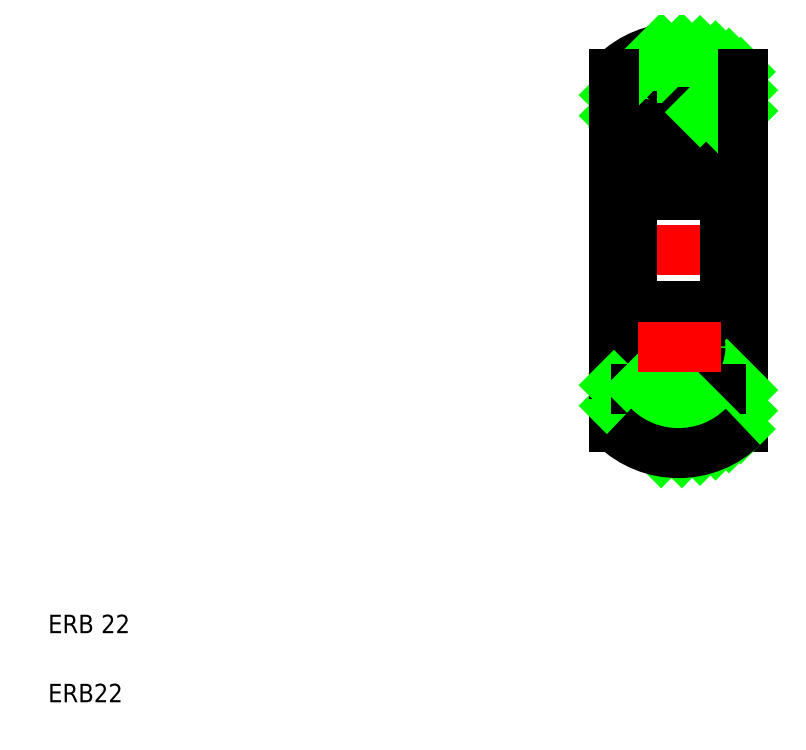
<metadata>
{"format":"dxf","ext":"dxf","renderer":"ezdxf+matplotlib","layout":"modelspace","background":"white","min_lineweight":24,"dpi":150}
</metadata>
<code>
0
SECTION
2
ENTITIES
0
LINE
8
CENTER
10
32.47
20
27.02
30
0
11
40.95
21
27.02
31
0
0
LINE
8
CENTER
10
34.52
20
32.27
30
0
11
39.03
21
32.27
31
0
0
ARC
8
0
10
36.71
20
33.02
30
0
40
5
50
45.57
51
134.4
0
LINE
8
0
10
34.52
20
34.52
30
0
11
37.88
21
37.88
31
0
0
LINE
8
0
10
35.64
20
34.52
30
0
11
38.72
21
37.6
31
0
0
LINE
8
0
10
36.77
20
34.52
30
0
11
39.45
21
37.2
31
0
0
CIRCLE
8
0
10
36.71
20
32.27
30
0
40
1.191
0
LINE
8
0
10
34.41
20
30.02
30
0
11
39.01
21
30.02
31
0
0
LINE
8
0
10
34.41
20
34.52
30
0
11
39.01
21
34.52
31
0
0
TEXT
8
0
10
2.5
20
6.25
30
0
40
1
1
ERB 22
0
TEXT
8
0
10
2.5
20
2.5
30
0
40
1
1
ERB22
0
LINE
8
CENTER
10
36.71
20
30.08
30
0
11
36.71
21
34.59
31
0
0
LINE
8
0
10
33.21
20
34.33
30
0
11
36.9
21
38.02
31
0
0
ARC
8
0
10
34.41
20
34.32
30
0
40
0.2
50
90
51
180
0
LINE
8
0
10
34.21
20
27.02
30
0
11
34.21
21
34.32
31
0
0
ARC
8
0
10
34.41
20
30.22
30
0
40
0.2
50
180
51
270
0
LINE
8
0
10
34.31
20
33.62
30
0
11
34.21
21
33.72
31
0
0
LINE
8
0
10
34.31
20
30.92
30
0
11
34.21
21
30.82
31
0
0
LINE
8
0
10
33.21
20
33.72
30
0
11
34.21
21
33.72
31
0
0
LINE
8
0
10
33.72
20
33.72
30
0
11
34.21
21
34.21
31
0
0
LINE
8
0
10
34.51
20
32.75
30
0
11
34.51
21
31.27
31
0
0
LINE
8
0
10
34.36
20
32.83
30
0
11
34.36
21
31.32
31
0
0
LINE
8
0
10
35.88
20
31.42
30
0
11
35.21
21
31.42
31
0
0
LINE
8
0
10
35.21
20
31.42
30
0
11
35.11
21
31.32
31
0
0
LINE
8
0
10
35.01
20
30.92
30
0
11
34.31
21
30.92
31
0
0
LINE
8
0
10
34.76
20
31.27
30
0
11
34.51
21
31.27
31
0
0
LINE
8
0
10
34.76
20
31.12
30
0
11
34.56
21
31.12
31
0
0
LINE
8
0
10
34.76
20
31.27
30
0
11
34.76
21
31.12
31
0
0
ARC
8
0
10
34.56
20
31.32
30
0
40
0.2
50
180
51
270
0
ARC
8
0
10
35.01
20
31.02
30
0
40
0.1
50
270
51
0
0
LINE
8
0
10
35.11
20
31.32
30
0
11
35.11
21
31.02
31
0
0
LINE
8
0
10
35.88
20
33.12
30
0
11
35.11
21
33.12
31
0
0
LINE
8
0
10
34.52
20
33.33
30
0
11
34.66
21
33.57
31
0
0
LINE
8
0
10
34.37
20
33.37
30
0
11
34.57
21
33.71
31
0
0
LINE
8
0
10
35.01
20
33.64
30
0
11
35.01
21
33.22
31
0
0
LINE
8
0
10
35.01
20
33.55
30
0
11
35.01
21
33.04
31
0
0
LINE
8
0
10
34.86
20
33.55
30
0
11
34.86
21
33.12
31
0
0
LINE
8
0
10
35.01
20
33.04
30
0
11
34.51
21
32.75
31
0
0
ARC
8
0
10
34.46
20
33.32
30
0
40
0.1
50
150
51
180
0
ARC
8
0
10
34.61
20
33.28
30
0
40
0.1
50
150
51
180
0
LINE
8
0
10
34.51
20
33.14
30
0
11
34.36
21
33.09
31
0
0
LINE
8
0
10
34.86
20
33.12
30
0
11
34.36
21
32.83
31
0
0
LINE
8
0
10
34.51
20
33.28
30
0
11
34.51
21
33.14
31
0
0
LINE
8
0
10
34.36
20
33.32
30
0
11
34.36
21
33.09
31
0
0
LINE
8
0
10
35.11
20
33.12
30
0
11
35.01
21
33.22
31
0
0
ARC
8
0
10
34.76
20
33.64
30
0
40
0.25
50
360
51
150
0
ARC
8
0
10
34.76
20
33.55
30
0
40
0.25
50
0
51
139.2
0
ARC
8
0
10
34.76
20
33.55
30
0
40
0.1
50
0
51
167.1
0
LINE
8
0
10
34.54
20
33.77
30
0
11
34.46
21
33.62
31
0
0
LINE
8
0
10
34.46
20
33.62
30
0
11
34.31
21
33.62
31
0
0
LINE
8
0
10
33.21
20
35.45
30
0
11
35.77
21
38.02
31
0
0
LINE
8
0
10
39.63
20
34.02
30
0
11
40.21
21
34.6
31
0
0
ARC
8
0
10
39.01
20
34.32
30
0
40
0.2
50
0
51
90
0
LINE
8
0
10
39.21
20
27.02
30
0
11
39.21
21
34.32
31
0
0
ARC
8
0
10
39.01
20
30.22
30
0
40
0.2
50
270
51
0
0
LINE
8
0
10
39.21
20
33.72
30
0
11
40.21
21
33.72
31
0
0
LINE
8
0
10
39.06
20
32.83
30
0
11
39.06
21
31.32
31
0
0
LINE
8
0
10
38.91
20
32.75
30
0
11
38.91
21
31.27
31
0
0
LINE
8
0
10
38.41
20
30.92
30
0
11
39.11
21
30.92
31
0
0
LINE
8
0
10
38.21
20
31.42
30
0
11
38.31
21
31.32
31
0
0
ARC
8
0
10
38.41
20
31.02
30
0
40
0.1
50
180
51
270
0
LINE
8
0
10
38.31
20
31.32
30
0
11
38.31
21
31.02
31
0
0
LINE
8
0
10
37.54
20
31.42
30
0
11
38.21
21
31.42
31
0
0
LINE
8
0
10
39.11
20
30.92
30
0
11
39.21
21
30.82
31
0
0
ARC
8
0
10
38.86
20
31.32
30
0
40
0.2
50
270
51
360
0
LINE
8
0
10
38.66
20
31.27
30
0
11
38.66
21
31.12
31
0
0
LINE
8
0
10
38.66
20
31.12
30
0
11
38.86
21
31.12
31
0
0
LINE
8
0
10
38.66
20
31.27
30
0
11
38.91
21
31.27
31
0
0
ARC
8
0
10
38.66
20
33.55
30
0
40
0.25
50
40.81
51
180
0
LINE
8
0
10
38.56
20
33.12
30
0
11
39.06
21
32.83
31
0
0
LINE
8
0
10
38.41
20
33.04
30
0
11
38.91
21
32.75
31
0
0
ARC
8
0
10
38.66
20
33.64
30
0
40
0.25
50
30
51
180
0
ARC
8
0
10
38.66
20
33.55
30
0
40
0.1
50
12.88
51
180
0
LINE
8
0
10
38.56
20
33.55
30
0
11
38.56
21
33.12
31
0
0
LINE
8
0
10
38.41
20
33.55
30
0
11
38.41
21
33.04
31
0
0
LINE
8
0
10
38.41
20
33.64
30
0
11
38.41
21
33.22
31
0
0
LINE
8
0
10
37.54
20
33.12
30
0
11
38.31
21
33.12
31
0
0
LINE
8
0
10
38.31
20
33.12
30
0
11
38.41
21
33.22
31
0
0
LINE
8
0
10
39.05
20
33.37
30
0
11
38.85
21
33.71
31
0
0
LINE
8
0
10
38.9
20
33.33
30
0
11
38.76
21
33.57
31
0
0
ARC
8
0
10
38.81
20
33.28
30
0
40
0.1
50
360
51
30
0
ARC
8
0
10
38.96
20
33.32
30
0
40
0.1
50
360
51
30
0
LINE
8
0
10
38.91
20
33.14
30
0
11
39.06
21
33.09
31
0
0
LINE
8
0
10
39.06
20
33.32
30
0
11
39.06
21
33.09
31
0
0
LINE
8
0
10
38.91
20
33.28
30
0
11
38.91
21
33.14
31
0
0
LINE
8
0
10
39.11
20
33.62
30
0
11
39.21
21
33.72
31
0
0
LINE
8
0
10
38.96
20
33.62
30
0
11
39.11
21
33.62
31
0
0
LINE
8
0
10
38.88
20
33.77
30
0
11
38.96
21
33.62
31
0
0
LINE
8
0
10
39.33
20
33.72
30
0
11
40.21
21
34.6
31
0
0
LINE
8
0
10
37.89
20
34.52
30
0
11
40.08
21
36.71
31
0
0
LINE
8
0
10
39.01
20
34.52
30
0
11
40.21
21
35.72
31
0
0
LINE
8
0
10
40.21
20
36.59
30
0
11
40.21
21
27.02
31
0
0
LINE
8
0
10
33.21
20
36.59
30
0
11
33.21
21
27.02
31
0
0
LINE
8
0
10
33.21
20
17.45
30
0
11
33.21
21
27.02
31
0
0
LINE
8
0
10
40.21
20
17.45
30
0
11
40.21
21
27.02
31
0
0
LINE
8
0
10
39.01
20
19.52
30
0
11
40.21
21
18.32
31
0
0
LINE
8
0
10
37.89
20
19.52
30
0
11
40.08
21
17.33
31
0
0
LINE
8
0
10
39.63
20
20.02
30
0
11
39.71
21
19.95
31
0
0
LINE
8
0
10
38.88
20
20.28
30
0
11
38.96
21
20.42
31
0
0
LINE
8
0
10
38.96
20
20.42
30
0
11
39.11
21
20.42
31
0
0
LINE
8
0
10
39.11
20
20.42
30
0
11
39.21
21
20.32
31
0
0
LINE
8
0
10
38.91
20
20.77
30
0
11
38.91
21
20.9
31
0
0
LINE
8
0
10
39.06
20
20.73
30
0
11
39.06
21
20.96
31
0
0
LINE
8
0
10
38.91
20
20.9
30
0
11
39.06
21
20.96
31
0
0
ARC
8
0
10
38.96
20
20.73
30
0
40
0.1
50
330
51
0.0006
0
ARC
8
0
10
38.81
20
20.77
30
0
40
0.1
50
330
51
0.0006
0
LINE
8
0
10
38.9
20
20.72
30
0
11
38.76
21
20.47
31
0
0
LINE
8
0
10
39.05
20
20.68
30
0
11
38.85
21
20.33
31
0
0
LINE
8
0
10
38.31
20
20.92
30
0
11
38.41
21
20.82
31
0
0
LINE
8
0
10
37.54
20
20.92
30
0
11
38.31
21
20.92
31
0
0
LINE
8
0
10
38.41
20
20.4
30
0
11
38.41
21
20.82
31
0
0
LINE
8
0
10
38.41
20
20.5
30
0
11
38.41
21
21.01
31
0
0
LINE
8
0
10
38.56
20
20.5
30
0
11
38.56
21
20.92
31
0
0
ARC
8
0
10
38.66
20
20.5
30
0
40
0.1
50
180
51
347.1
0
ARC
8
0
10
38.66
20
20.4
30
0
40
0.25
50
180
51
330
0
LINE
8
0
10
38.41
20
21.01
30
0
11
38.91
21
21.3
31
0
0
LINE
8
0
10
38.56
20
20.92
30
0
11
39.06
21
21.21
31
0
0
ARC
8
0
10
38.66
20
20.5
30
0
40
0.25
50
180
51
319.2
0
LINE
8
0
10
38.66
20
22.77
30
0
11
38.91
21
22.77
31
0
0
LINE
8
0
10
38.66
20
22.92
30
0
11
38.86
21
22.92
31
0
0
LINE
8
0
10
38.66
20
22.77
30
0
11
38.66
21
22.92
31
0
0
ARC
8
0
10
38.86
20
22.72
30
0
40
0.2
50
0.00032
51
90
0
LINE
8
0
10
39.11
20
23.12
30
0
11
39.21
21
23.22
31
0
0
LINE
8
0
10
37.54
20
22.62
30
0
11
38.21
21
22.62
31
0
0
LINE
8
0
10
38.31
20
22.72
30
0
11
38.31
21
23.02
31
0
0
ARC
8
0
10
38.41
20
23.02
30
0
40
0.1
50
90
51
180
0
LINE
8
0
10
38.21
20
22.62
30
0
11
38.31
21
22.72
31
0
0
LINE
8
0
10
38.41
20
23.12
30
0
11
39.11
21
23.12
31
0
0
LINE
8
0
10
38.91
20
21.3
30
0
11
38.91
21
22.77
31
0
0
LINE
8
0
10
39.06
20
21.21
30
0
11
39.06
21
22.72
31
0
0
LINE
8
0
10
39.21
20
20.32
30
0
11
40.21
21
20.32
31
0
0
ARC
8
0
10
39.01
20
23.82
30
0
40
0.2
50
360
51
90
0
LINE
8
0
10
39.21
20
27.02
30
0
11
39.21
21
19.72
31
0
0
ARC
8
0
10
39.01
20
19.72
30
0
40
0.2
50
270
51
360
0
LINE
8
0
10
39.33
20
20.32
30
0
11
40.21
21
19.45
31
0
0
LINE
8
0
10
33.21
20
18.59
30
0
11
35.77
21
16.03
31
0
0
LINE
8
0
10
34.46
20
20.42
30
0
11
34.31
21
20.42
31
0
0
LINE
8
0
10
34.54
20
20.28
30
0
11
34.46
21
20.42
31
0
0
ARC
8
0
10
34.76
20
20.5
30
0
40
0.1
50
192.9
51
360
0
ARC
8
0
10
34.76
20
20.5
30
0
40
0.25
50
220.8
51
360
0
ARC
8
0
10
34.76
20
20.4
30
0
40
0.25
50
210
51
0.00044
0
LINE
8
0
10
35.11
20
20.92
30
0
11
35.01
21
20.82
31
0
0
LINE
8
0
10
34.36
20
20.73
30
0
11
34.36
21
20.96
31
0
0
LINE
8
0
10
34.51
20
20.77
30
0
11
34.51
21
20.9
31
0
0
LINE
8
0
10
34.86
20
20.92
30
0
11
34.36
21
21.21
31
0
0
LINE
8
0
10
34.51
20
20.9
30
0
11
34.36
21
20.96
31
0
0
ARC
8
0
10
34.61
20
20.77
30
0
40
0.1
50
180
51
210
0
ARC
8
0
10
34.46
20
20.73
30
0
40
0.1
50
180
51
210
0
LINE
8
0
10
35.01
20
21.01
30
0
11
34.51
21
21.3
31
0
0
LINE
8
0
10
34.86
20
20.5
30
0
11
34.86
21
20.92
31
0
0
LINE
8
0
10
35.01
20
20.5
30
0
11
35.01
21
21.01
31
0
0
LINE
8
0
10
35.01
20
20.4
30
0
11
35.01
21
20.82
31
0
0
LINE
8
0
10
34.37
20
20.68
30
0
11
34.57
21
20.33
31
0
0
LINE
8
0
10
34.52
20
20.72
30
0
11
34.66
21
20.47
31
0
0
LINE
8
0
10
35.88
20
20.92
30
0
11
35.11
21
20.92
31
0
0
LINE
8
0
10
35.11
20
22.72
30
0
11
35.11
21
23.02
31
0
0
ARC
8
0
10
35.01
20
23.02
30
0
40
0.1
50
360
51
90
0
ARC
8
0
10
34.56
20
22.72
30
0
40
0.2
50
90
51
180
0
LINE
8
0
10
34.76
20
22.77
30
0
11
34.76
21
22.92
31
0
0
LINE
8
0
10
34.76
20
22.92
30
0
11
34.56
21
22.92
31
0
0
LINE
8
0
10
34.76
20
22.77
30
0
11
34.51
21
22.77
31
0
0
LINE
8
0
10
35.01
20
23.12
30
0
11
34.31
21
23.12
31
0
0
LINE
8
0
10
35.21
20
22.62
30
0
11
35.11
21
22.72
31
0
0
LINE
8
0
10
35.88
20
22.62
30
0
11
35.21
21
22.62
31
0
0
LINE
8
0
10
34.36
20
21.21
30
0
11
34.36
21
22.72
31
0
0
LINE
8
0
10
34.51
20
21.3
30
0
11
34.51
21
22.77
31
0
0
LINE
8
0
10
33.72
20
20.32
30
0
11
34.21
21
19.83
31
0
0
LINE
8
0
10
33.21
20
20.32
30
0
11
34.21
21
20.32
31
0
0
LINE
8
0
10
34.31
20
23.12
30
0
11
34.21
21
23.22
31
0
0
LINE
8
0
10
34.31
20
20.42
30
0
11
34.21
21
20.32
31
0
0
ARC
8
0
10
34.41
20
23.82
30
0
40
0.2
50
90
51
180
0
LINE
8
0
10
34.21
20
27.02
30
0
11
34.21
21
19.72
31
0
0
ARC
8
0
10
34.41
20
19.72
30
0
40
0.2
50
180
51
270
0
LINE
8
0
10
33.21
20
19.71
30
0
11
36.9
21
16.03
31
0
0
LINE
8
CENTER
10
36.71
20
23.96
30
0
11
36.71
21
19.45
31
0
0
LINE
8
0
10
34.41
20
19.52
30
0
11
39.01
21
19.52
31
0
0
LINE
8
0
10
34.41
20
24.02
30
0
11
39.01
21
24.02
31
0
0
CIRCLE
8
0
10
36.71
20
21.77
30
0
40
1.191
0
LINE
8
0
10
36.77
20
19.52
30
0
11
39.45
21
16.84
31
0
0
LINE
8
0
10
35.64
20
19.52
30
0
11
38.72
21
16.44
31
0
0
LINE
8
0
10
34.52
20
19.52
30
0
11
37.88
21
16.16
31
0
0
ARC
8
0
10
36.71
20
21.02
30
0
40
5
50
225.6
51
314.4
0
LINE
8
CENTER
10
34.52
20
21.77
30
0
11
39.03
21
21.77
31
0
0
ENDSEC
0
EOF

</code>
